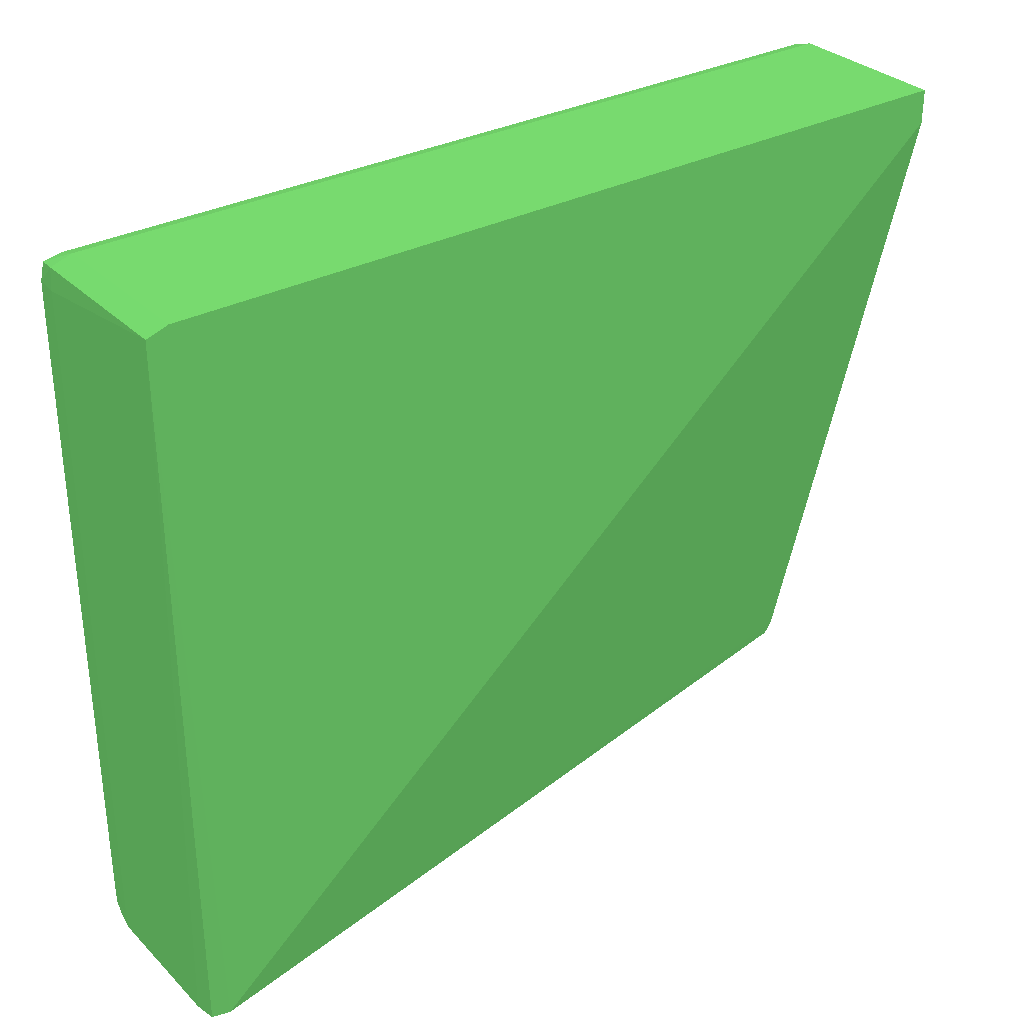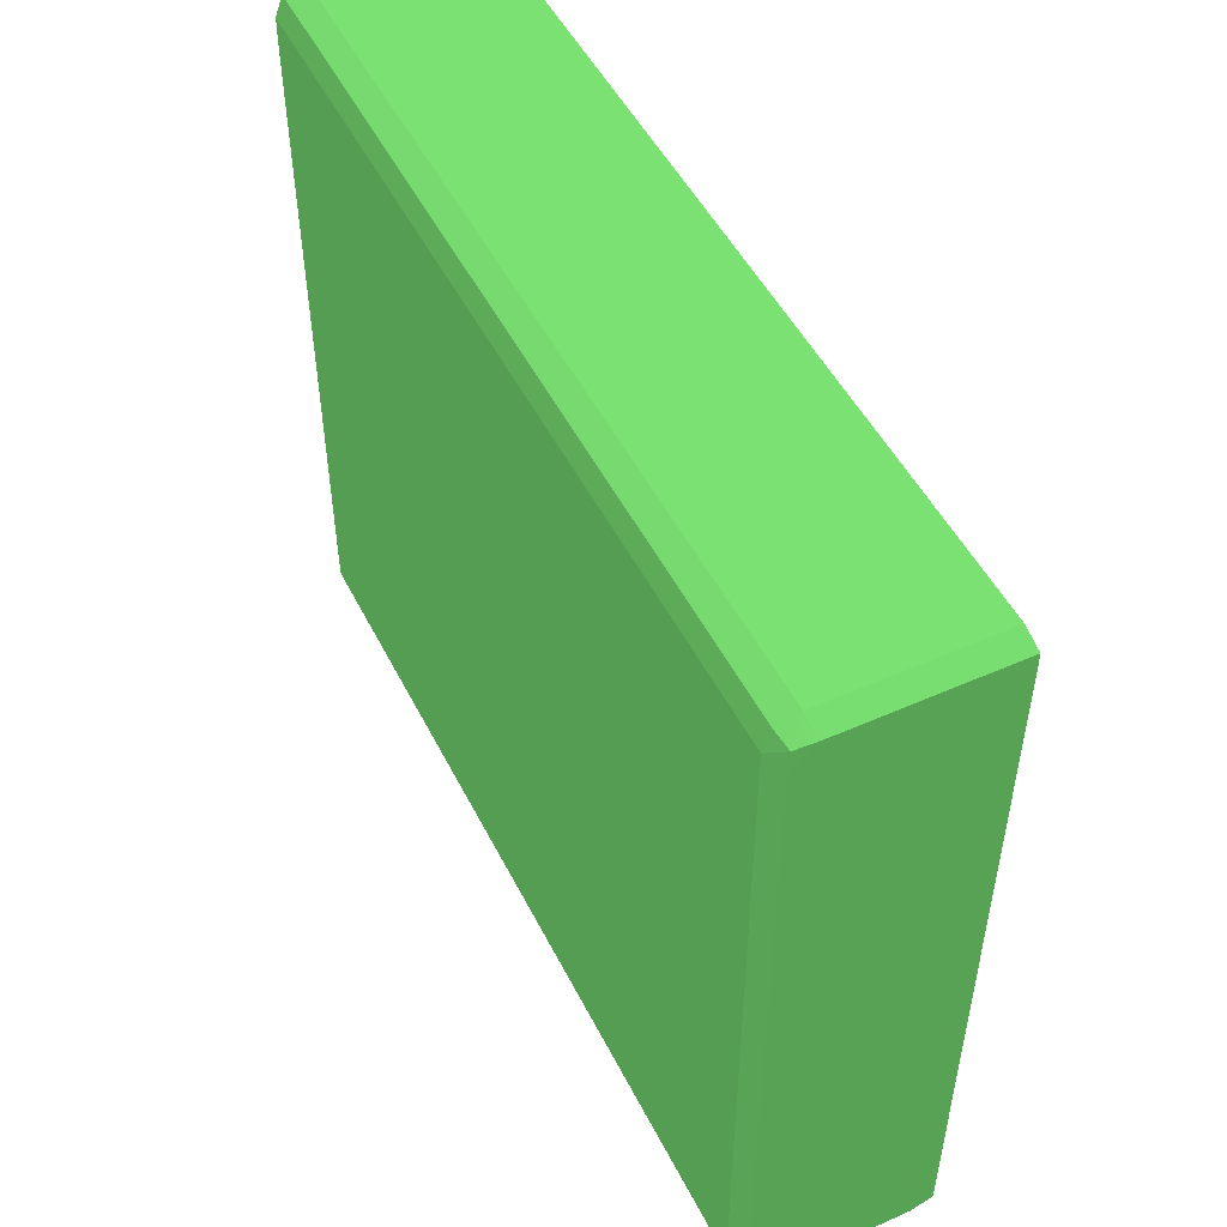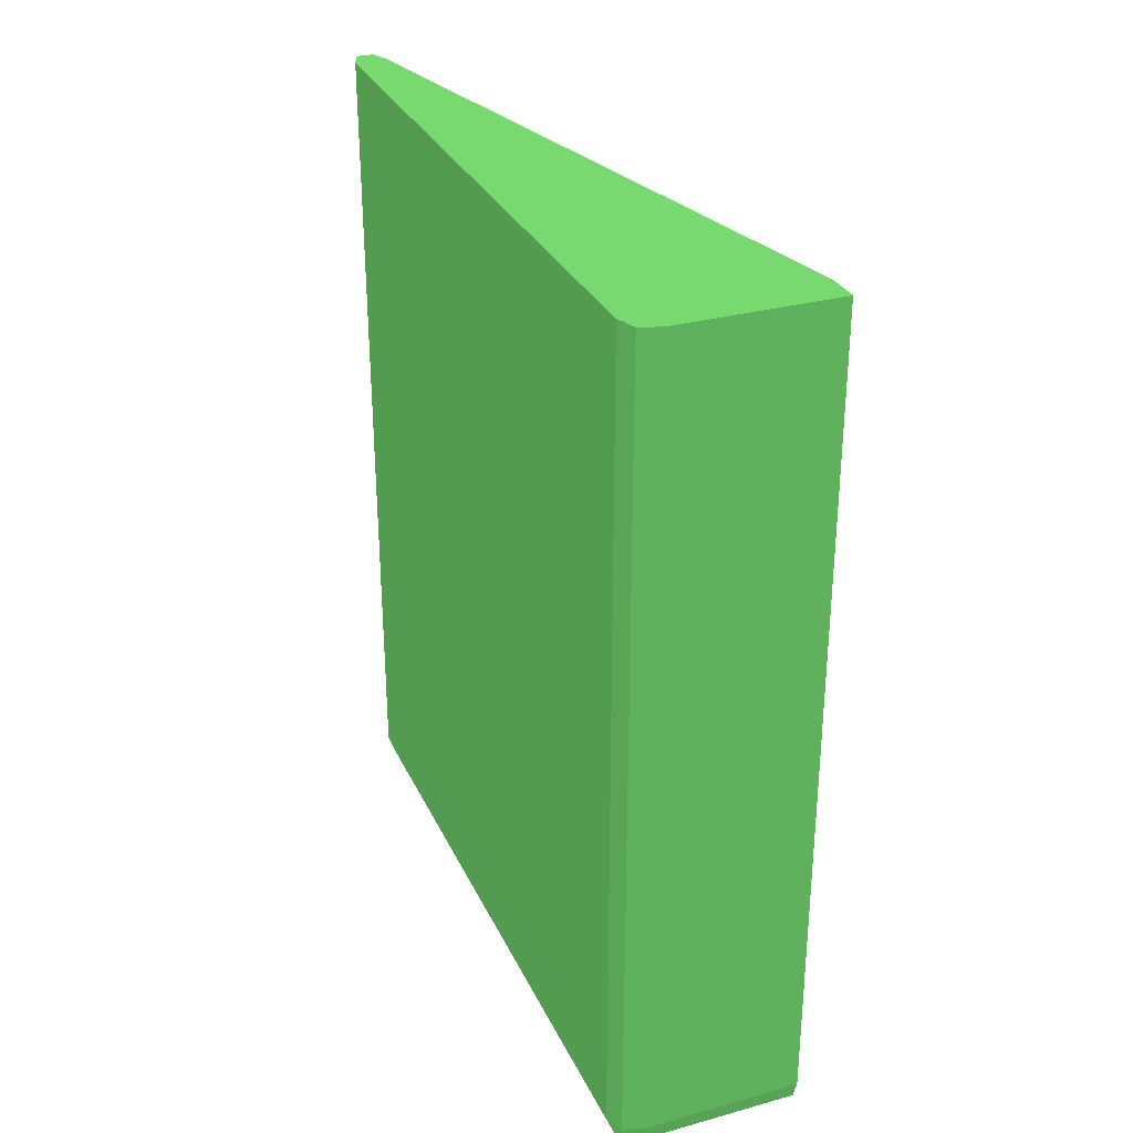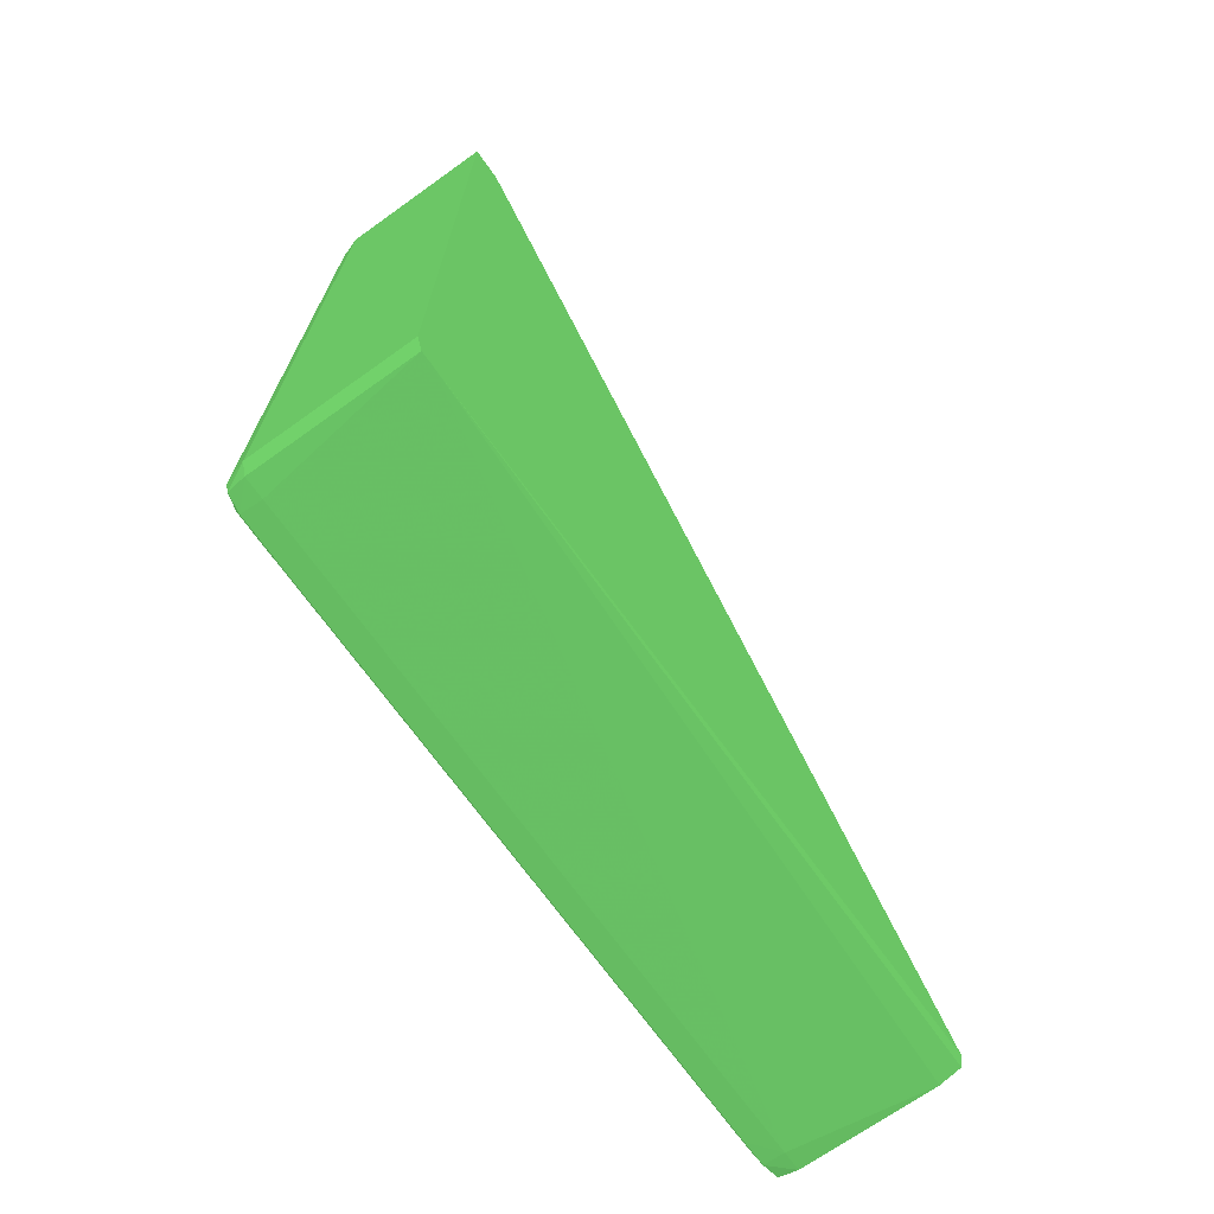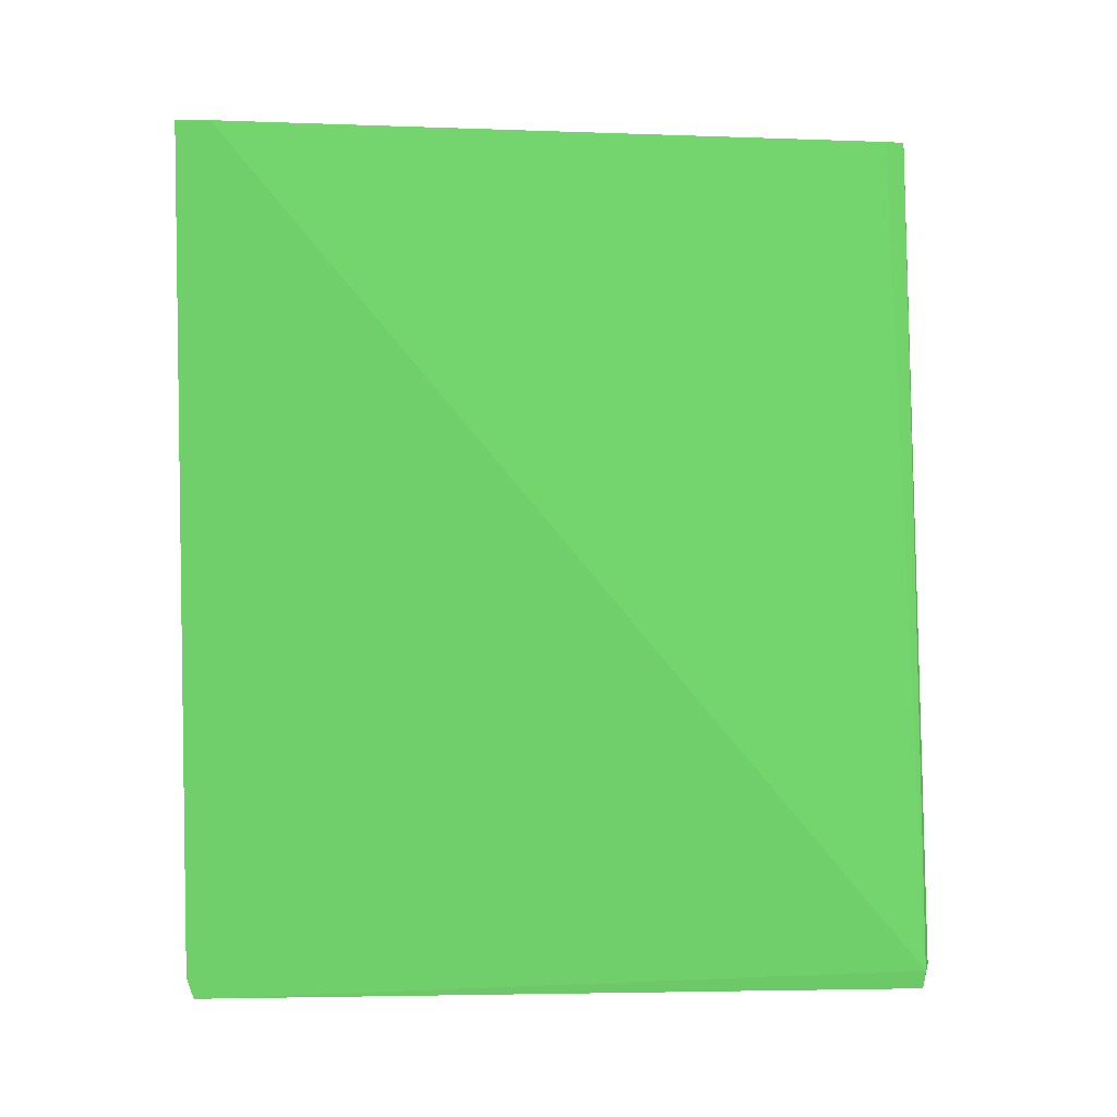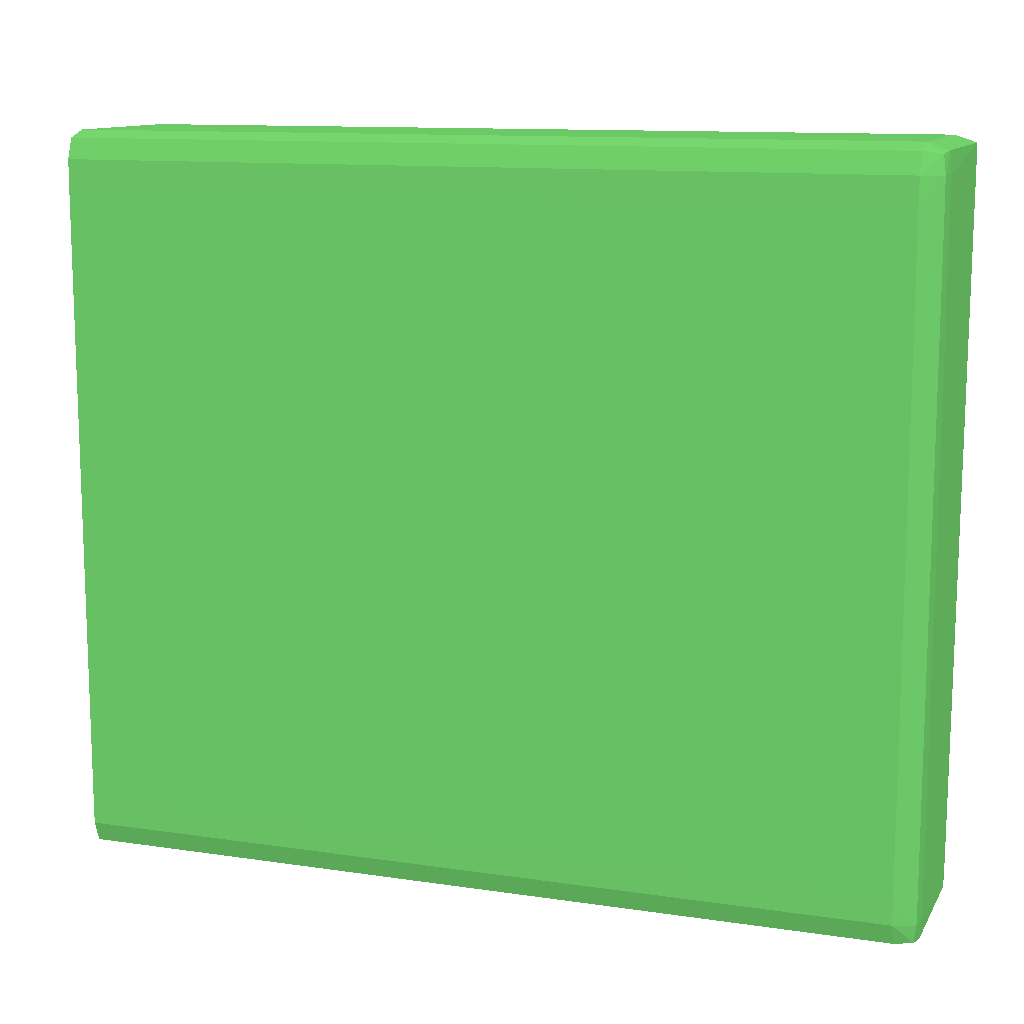
<metadata>
{"format":"obj","ext":"obj","renderer":"f3d","projection":"perspective","resolution":1024,"background":"white","views":[{"elev":31.8,"azim":-126.7,"up":"+Y"},{"elev":49.7,"azim":153.9,"up":"+Y"},{"elev":30.4,"azim":158.3,"up":"+Z"},{"elev":-70.0,"azim":-144.5,"up":"+Z"},{"elev":4.4,"azim":-92.1,"up":"+Z"},{"elev":11.8,"azim":109.6,"up":"+Y"}]}
</metadata>
<code>
v -0.03532 -0.0006774 -0.02095 0.251 0.4627 0.2431
v -0.03409 -0.0006742 -0.01726 0.251 0.4627 0.2431
v -0.02901 -0.0003484 0.01655 0.251 0.4627 0.2431
v -0.03532 -0.0006253 -0.01972 0.251 0.4627 0.2431
v -0.03643 -0.0003614 -0.02095 0.251 0.4627 0.2431
v -0.03635 -0.0002572 -0.02179 0.251 0.4627 0.2431
v -0.03532 -0.0003614 -0.0219 0.251 0.4627 0.2431
v -0.02917 -0.0006774 -0.02095 0.251 0.4627 0.2431
v -0.0304 -0.0006774 -0.007403 0.251 0.4627 0.2431
v -0.02888 -0.0003614 0.016 0.251 0.4627 0.2431
v -0.02859 -0.0003614 0.01655 0.251 0.4627 0.2431
v -0.02923 0.0001598 0.01655 0.251 0.4627 0.2431
v -0.03622 -0.0003093 -0.01972 0.251 0.4627 0.2431
v -0.02917 -0.0006676 -0.003708 0.251 0.4627 0.2431
v -0.03645 0.03129 -0.02095 0.251 0.4627 0.2431
v -0.03645 0.0316 -0.02182 0.251 0.4627 0.2431
v -0.03645 0.03163 -0.0219 0.251 0.4627 0.2431
v -0.03645 0.0311 0.01655 0.251 0.4627 0.2431
v -0.02919 0.0005865 -0.02197 0.251 0.4627 0.2431
v -0.02917 -0.0003614 -0.0219 0.251 0.4627 0.2431
v -0.02833 -0.0002572 -0.02179 0.251 0.4627 0.2431
v -0.02822 -0.0003614 -0.02095 0.251 0.4627 0.2431
v -0.02917 -0.0006774 -0.004941 0.251 0.4627 0.2431
v -0.02822 -0.0003614 0.01655 0.251 0.4627 0.2431
v -0.02939 0.0005669 0.01655 0.251 0.4627 0.2431
v -0.03645 0.03229 -0.0219 0.251 0.4627 0.2431
v -0.03645 0.0326 0.01655 0.251 0.4627 0.2431
v -0.02919 0.03134 -0.02197 0.251 0.4627 0.2431
v -0.02821 0.001798 -0.02191 0.251 0.4627 0.2431
v -0.02822 0.0005669 -0.0219 0.251 0.4627 0.2431
v -0.02789 0.0005669 -0.02095 0.251 0.4627 0.2431
v -0.02789 0.0005669 0.01655 0.251 0.4627 0.2431
v -0.02917 0.03229 -0.0219 0.251 0.4627 0.2431
v -0.03645 0.0326 -0.02095 0.251 0.4627 0.2431
v -0.02917 0.0326 0.01655 0.251 0.4627 0.2431
v -0.02822 0.03136 -0.0219 0.251 0.4627 0.2431
v -0.02821 0.03013 -0.02191 0.251 0.4627 0.2431
v -0.02787 0.001798 -0.02095 0.251 0.4627 0.2431
v -0.02787 0.001798 0.01655 0.251 0.4627 0.2431
v -0.02833 0.03218 -0.02179 0.251 0.4627 0.2431
v -0.02917 0.0326 -0.02095 0.251 0.4627 0.2431
v -0.02822 0.03229 0.01655 0.251 0.4627 0.2431
v -0.02789 0.03136 -0.02095 0.251 0.4627 0.2431
v -0.02787 0.03013 -0.02095 0.251 0.4627 0.2431
v -0.02787 0.03013 0.01655 0.251 0.4627 0.2431
v -0.02822 0.03229 -0.02095 0.251 0.4627 0.2431
v -0.02807 0.03187 0.01655 0.251 0.4627 0.2431
v -0.02789 0.03136 0.01655 0.251 0.4627 0.2431
v -0.02788 0.0308 0.01655 0.251 0.4627 0.2431
f 1 2 3
f 1 3 4
f 1 4 5
f 1 5 6
f 1 6 7
f 1 7 20
f 1 20 8
f 1 8 23
f 1 23 9
f 1 9 2
f 2 9 3
f 3 10 11
f 3 11 24
f 3 24 32
f 3 32 39
f 3 39 45
f 3 45 49
f 3 49 48
f 3 48 47
f 3 47 42
f 3 42 35
f 3 35 27
f 3 27 18
f 3 18 25
f 3 25 12
f 3 12 13
f 3 13 5
f 3 5 4
f 3 9 14
f 3 14 10
f 5 15 16
f 5 16 17
f 5 17 6
f 5 13 18
f 5 18 15
f 6 17 7
f 7 17 19
f 7 19 20
f 8 20 21
f 8 21 22
f 8 22 24
f 8 24 23
f 9 23 14
f 10 14 11
f 11 14 24
f 12 25 13
f 13 25 18
f 14 23 24
f 15 18 27
f 15 27 34
f 15 34 26
f 15 26 17
f 15 17 16
f 17 26 28
f 17 28 19
f 19 28 37
f 19 37 29
f 19 29 30
f 19 30 20
f 20 30 21
f 21 31 22
f 21 30 31
f 22 31 32
f 22 32 24
f 26 33 28
f 26 34 41
f 26 41 33
f 27 35 41
f 27 41 34
f 28 33 36
f 28 36 37
f 29 37 44
f 29 44 38
f 29 38 30
f 30 38 31
f 31 38 39
f 31 39 32
f 33 40 36
f 33 41 40
f 35 42 46
f 35 46 41
f 36 40 43
f 36 43 44
f 36 44 37
f 38 44 45
f 38 45 39
f 40 46 43
f 40 41 46
f 42 47 46
f 43 46 47
f 43 47 48
f 43 48 49
f 43 49 44
f 44 49 45

</code>
